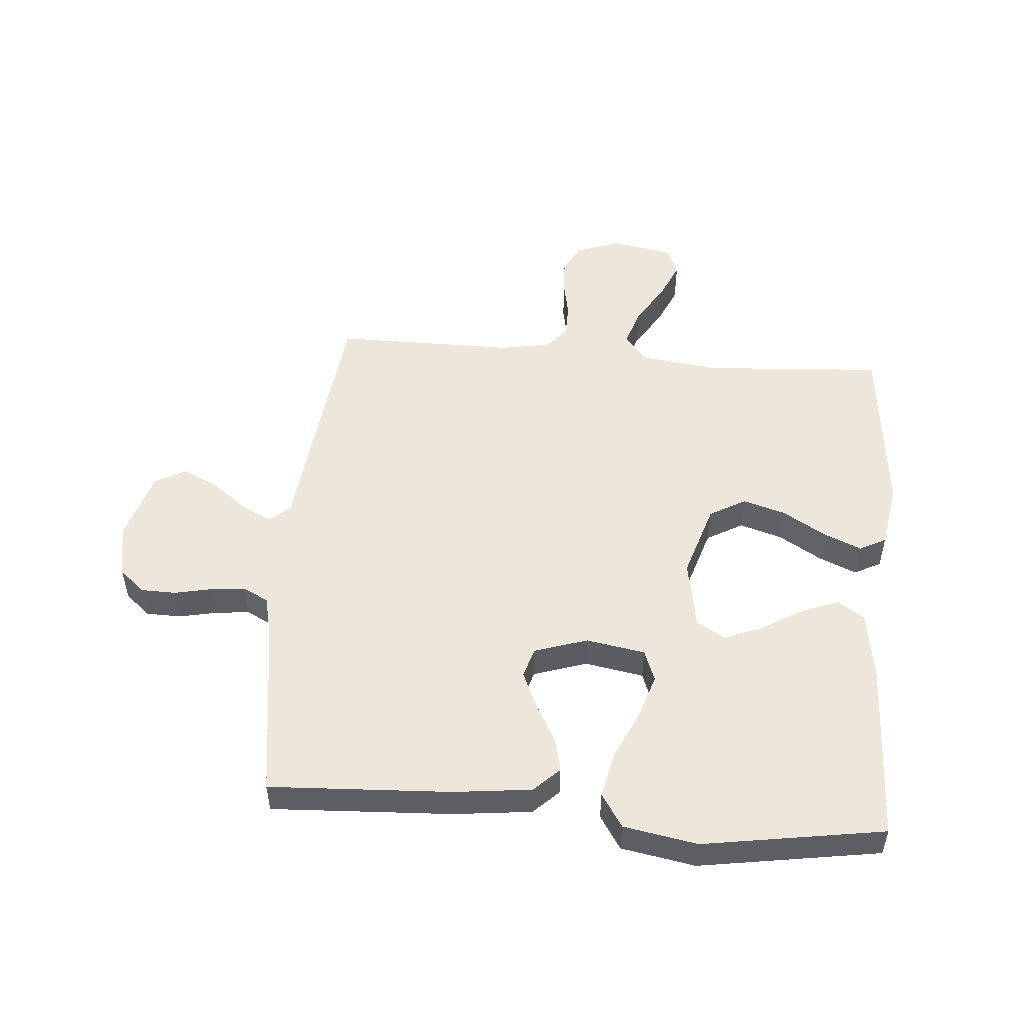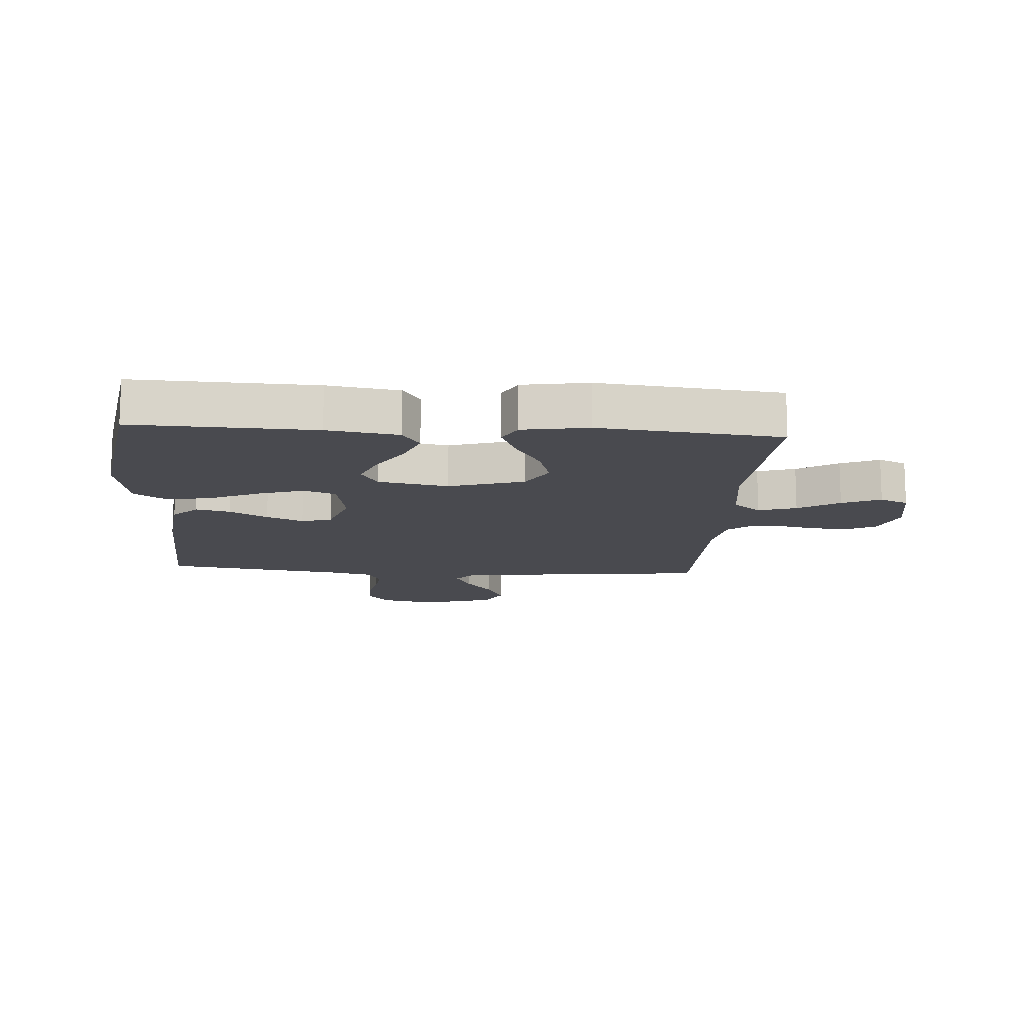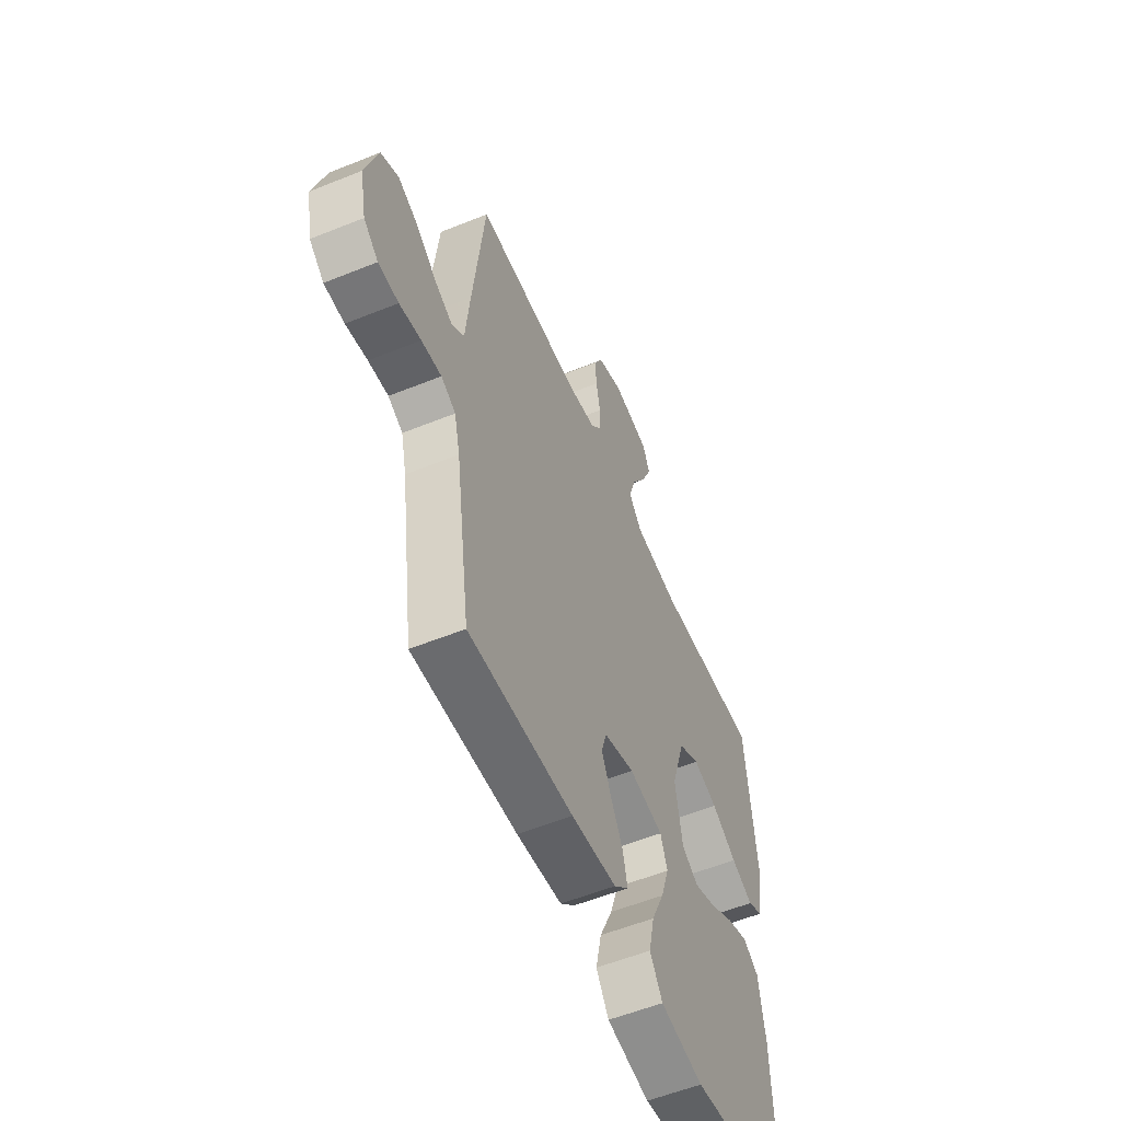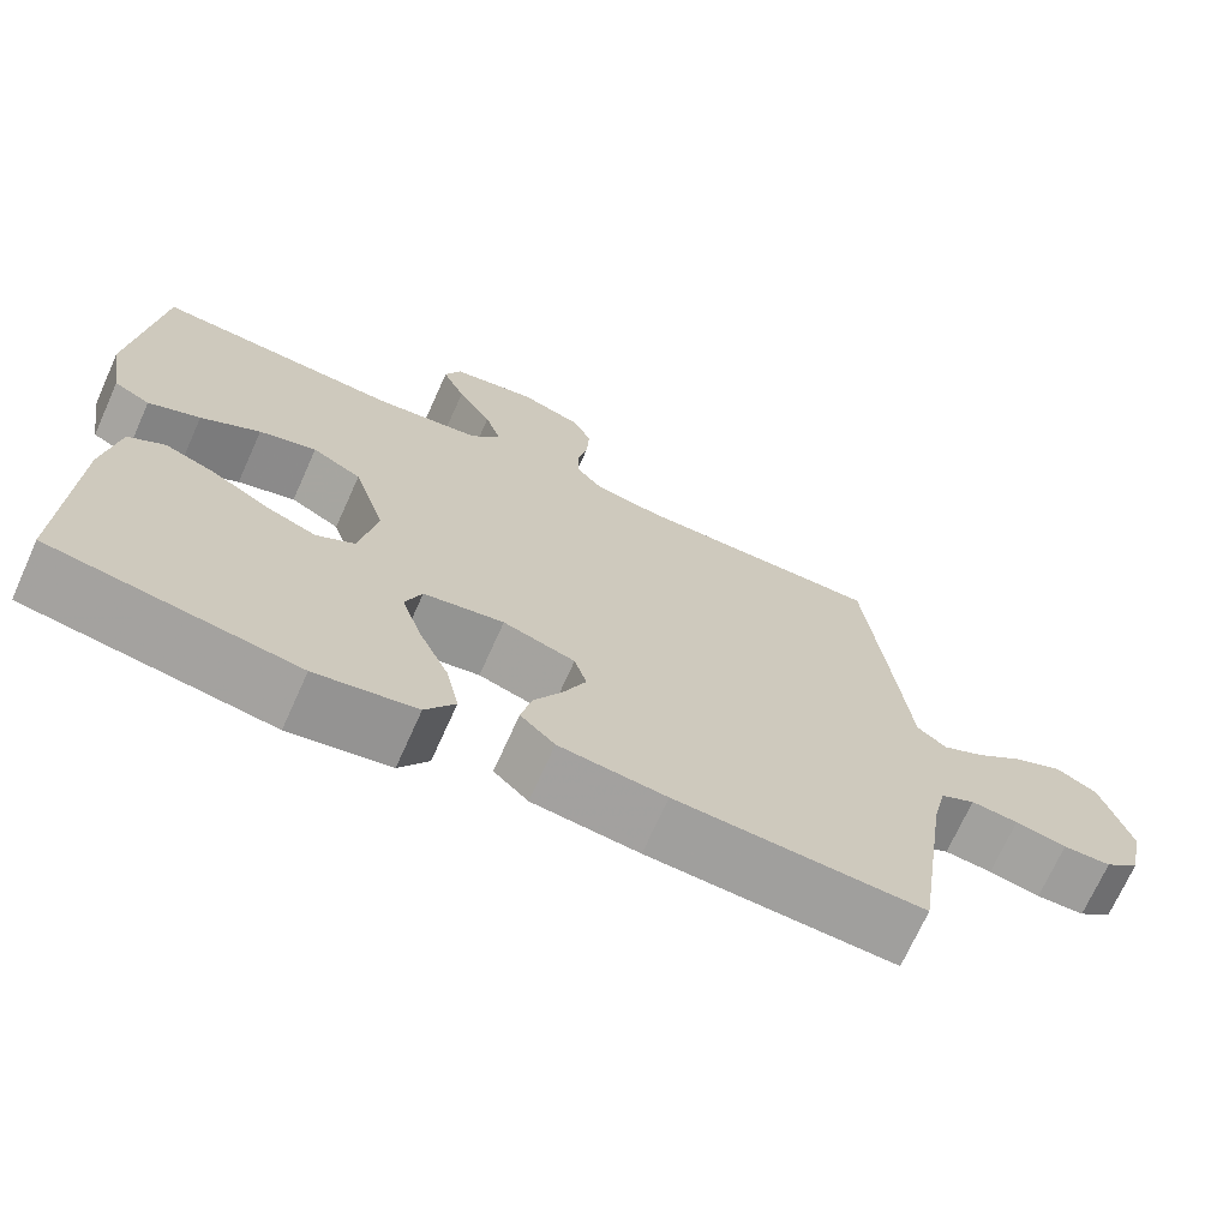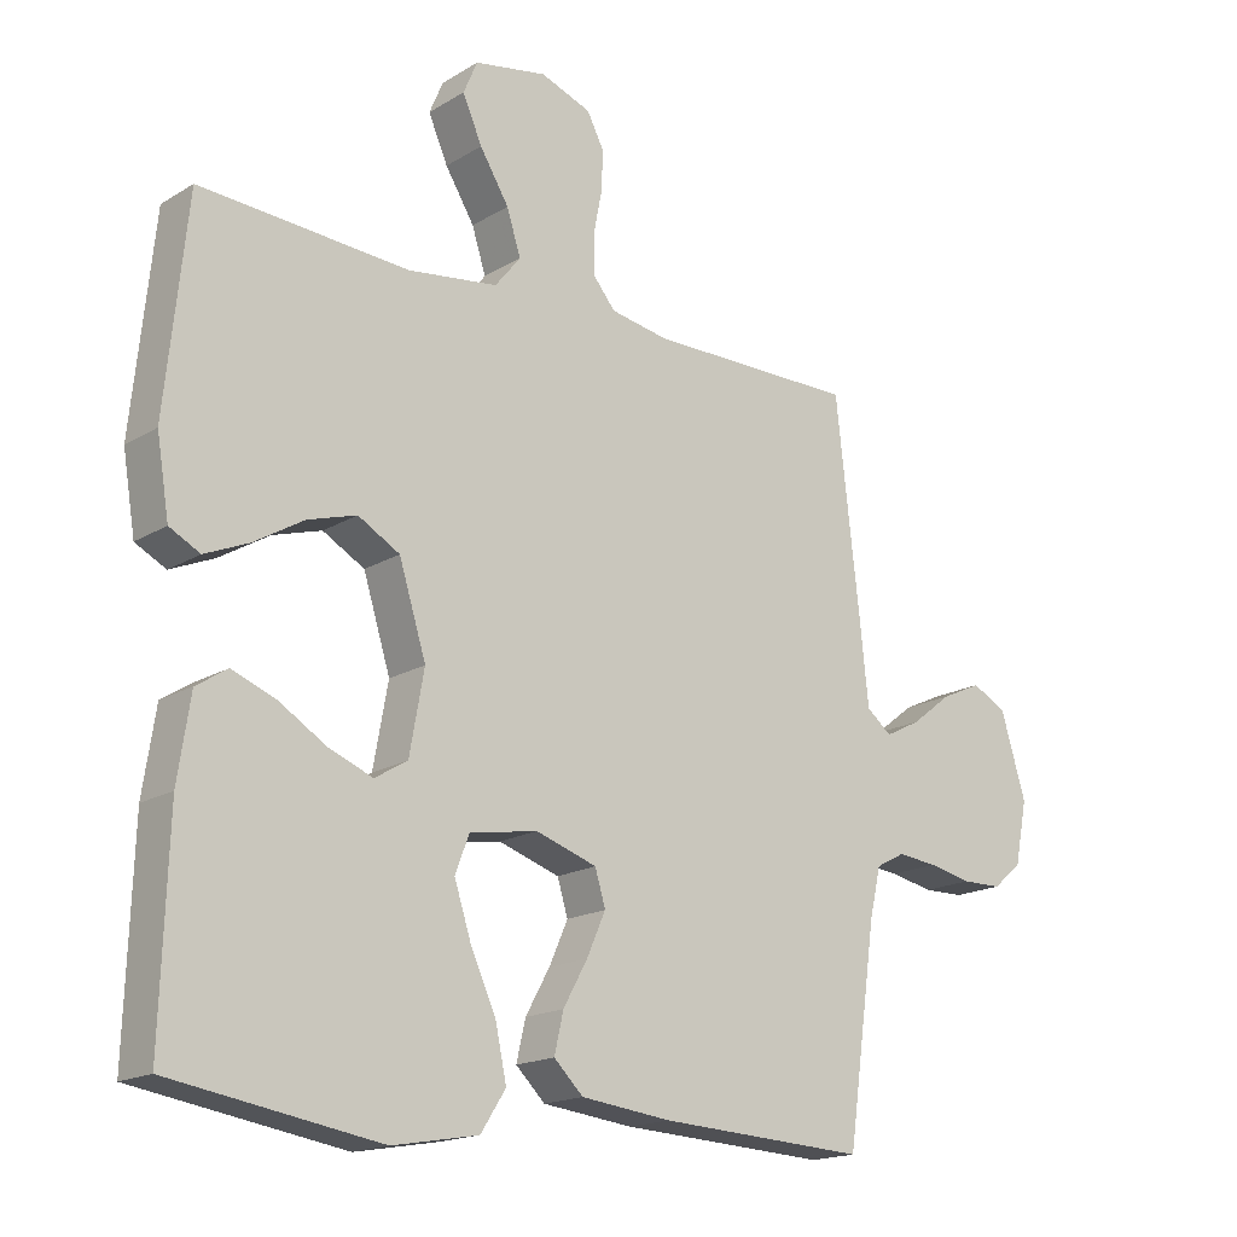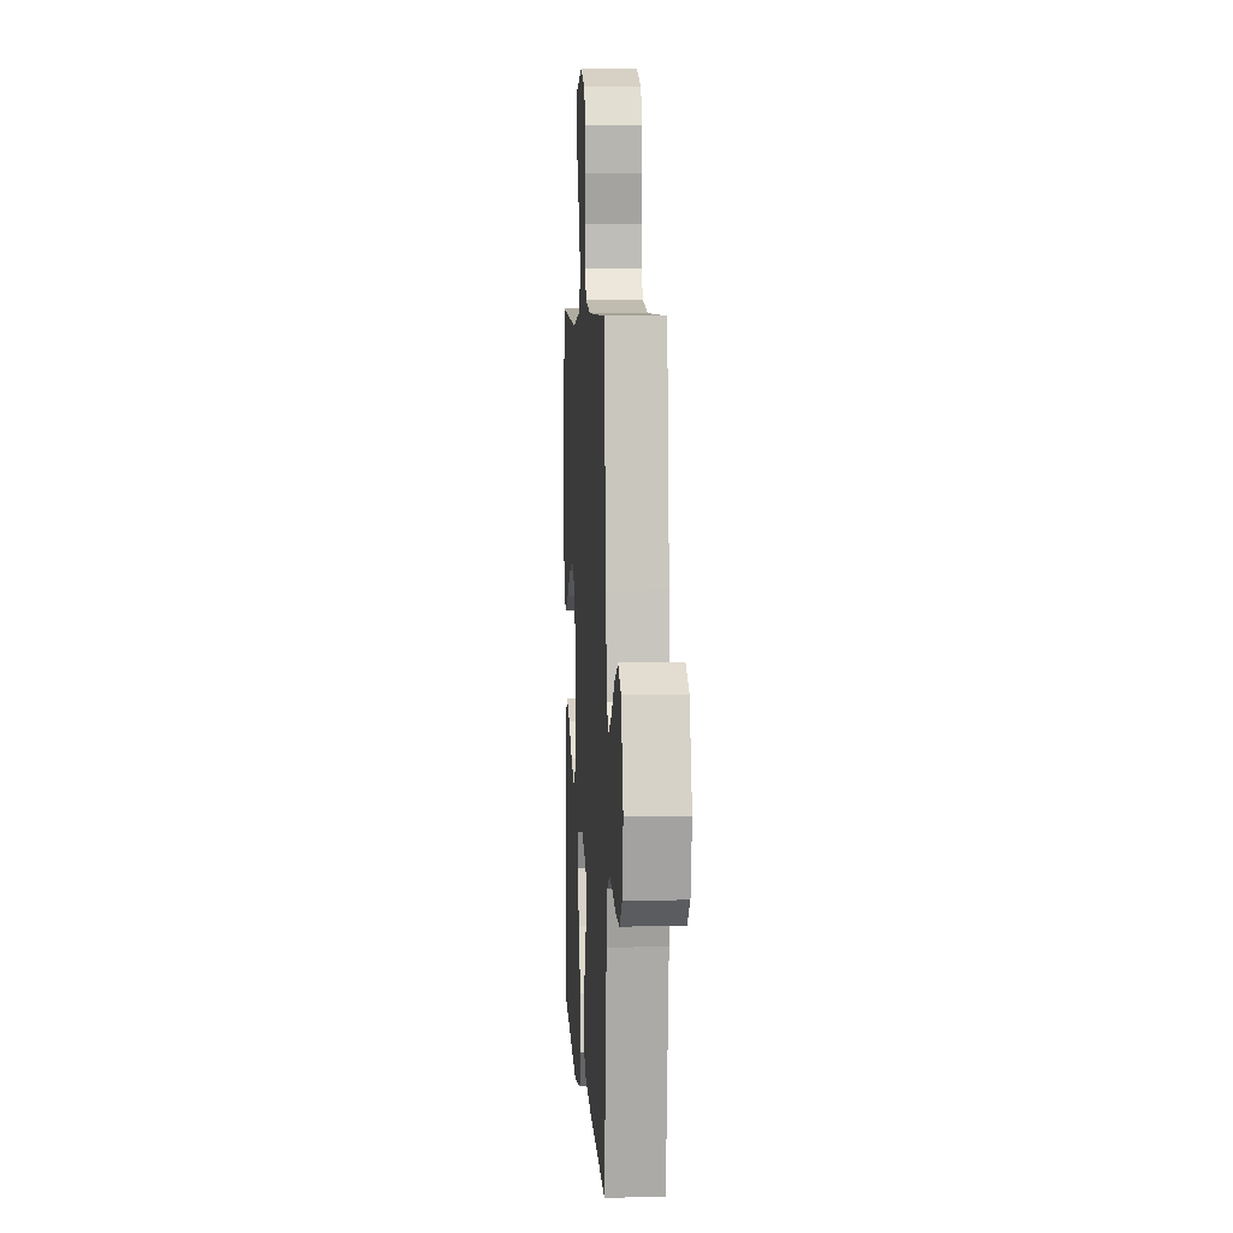
<metadata>
{"format":"obj","ext":"obj","renderer":"f3d","projection":"perspective","resolution":1024,"background":"white","views":[{"elev":51.3,"azim":-175.3,"up":"+Y"},{"elev":-13.6,"azim":-94.0,"up":"+Y"},{"elev":-56.0,"azim":113.0,"up":"+Z"},{"elev":-70.7,"azim":-24.2,"up":"+Z"},{"elev":-17.3,"azim":-40.1,"up":"+Z"},{"elev":6.3,"azim":86.5,"up":"+Z"}]}
</metadata>
<code>
v -0.5 0.07 -0.5
v -0.49 0.07 -0.2
v -0.472 0.07 -0.082
v -0.427 0.07 -0.053
v -0.365 0.07 -0.077
v -0.296 0.07 -0.119
v -0.233 0.07 -0.144
v -0.186 0.07 -0.116
v -0.165 0.07 0
v -0.204 0.07 0.125
v -0.264 0.07 0.159
v -0.334 0.07 0.138
v -0.406 0.07 0.095
v -0.469 0.07 0.068
v -0.513 0.07 0.091
v -0.531 0.07 0.2
v -0.5 0.07 0.5
v -0.2 0.07 0.48
v -0.071 0.07 0.497
v -0.034 0.07 0.543
v -0.054 0.07 0.606
v -0.096 0.07 0.674
v -0.124 0.07 0.738
v -0.104 0.07 0.785
v 0 0.07 0.804
v 0.073 0.07 0.777
v 0.098 0.07 0.729
v 0.095 0.07 0.67
v 0.083 0.07 0.609
v 0.084 0.07 0.554
v 0.116 0.07 0.515
v 0.2 0.07 0.5
v 0.5 0.07 0.5
v 0.534 0.07 0.2
v 0.547 0.07 0.077
v 0.583 0.07 0.048
v 0.634 0.07 0.074
v 0.692 0.07 0.119
v 0.751 0.07 0.146
v 0.801 0.07 0.119
v 0.837 0.07 0
v 0.819 0.07 -0.09
v 0.777 0.07 -0.126
v 0.719 0.07 -0.127
v 0.657 0.07 -0.114
v 0.6 0.07 -0.108
v 0.558 0.07 -0.13
v 0.542 0.07 -0.2
v 0.5 0.07 -0.5
v 0.2 0.07 -0.485
v 0.07 0.07 -0.47
v 0.028 0.07 -0.429
v 0.041 0.07 -0.372
v 0.076 0.07 -0.309
v 0.103 0.07 -0.248
v 0.088 0.07 -0.198
v 0 0.07 -0.169
v -0.098 0.07 -0.186
v -0.118 0.07 -0.239
v -0.094 0.07 -0.313
v -0.057 0.07 -0.395
v -0.041 0.07 -0.47
v -0.077 0.07 -0.526
v -0.2 0.07 -0.548
v -0.5 0 -0.5
v -0.49 0 -0.2
v -0.472 0 -0.082
v -0.427 0 -0.053
v -0.365 0 -0.077
v -0.296 0 -0.119
v -0.233 0 -0.144
v -0.186 0 -0.116
v -0.165 0 0
v -0.204 0 0.125
v -0.264 0 0.159
v -0.334 0 0.138
v -0.406 0 0.095
v -0.469 0 0.068
v -0.513 0 0.091
v -0.531 0 0.2
v -0.5 0 0.5
v -0.2 0 0.48
v -0.071 0 0.497
v -0.034 0 0.543
v -0.054 0 0.606
v -0.096 0 0.674
v -0.124 0 0.738
v -0.104 0 0.785
v 0 0 0.804
v 0.073 0 0.777
v 0.098 0 0.729
v 0.095 0 0.67
v 0.083 0 0.609
v 0.084 0 0.554
v 0.116 0 0.515
v 0.2 0 0.5
v 0.5 0 0.5
v 0.534 0 0.2
v 0.547 0 0.077
v 0.583 0 0.048
v 0.634 0 0.074
v 0.692 0 0.119
v 0.751 0 0.146
v 0.801 0 0.119
v 0.837 0 0
v 0.819 0 -0.09
v 0.777 0 -0.126
v 0.719 0 -0.127
v 0.657 0 -0.114
v 0.6 0 -0.108
v 0.558 0 -0.13
v 0.542 0 -0.2
v 0.5 0 -0.5
v 0.2 0 -0.485
v 0.07 0 -0.47
v 0.028 0 -0.429
v 0.041 0 -0.372
v 0.076 0 -0.309
v 0.103 0 -0.248
v 0.088 0 -0.198
v 0 0 -0.169
v -0.098 0 -0.186
v -0.118 0 -0.239
v -0.094 0 -0.313
v -0.057 0 -0.395
v -0.041 0 -0.47
v -0.077 0 -0.526
v -0.2 0 -0.548
f 60 61 62 63
f 59 60 63 64
f 51 52 53 54
f 51 54 55
f 48 49 50 51
f 47 48 51 55
f 46 47 55 56
f 42 43 44 45
f 42 45 46
f 41 42 46
f 37 38 39 40
f 36 37 40 41
f 32 33 34 35
f 31 32 35
f 26 27 28 29
f 26 29 30
f 25 26 30
f 24 25 30
f 21 22 23 24
f 20 21 24 30
f 19 20 30 31
f 15 16 17 18
f 12 13 14 15
f 11 12 15 18
f 10 11 18 19
f 3 4 5 6
f 3 6 7
f 2 3 7
f 59 64 1 2
f 58 59 2 7
f 57 58 7 8
f 41 46 56 57
f 36 41 57 8
f 35 36 8 9
f 19 31 35
f 9 10 19 35
f 127 126 125 124
f 128 127 124 123
f 118 117 116 115
f 119 118 115
f 115 114 113 112
f 119 115 112 111
f 120 119 111 110
f 109 108 107 106
f 110 109 106
f 110 106 105
f 104 103 102 101
f 105 104 101 100
f 99 98 97 96
f 99 96 95
f 93 92 91 90
f 94 93 90
f 94 90 89
f 94 89 88
f 88 87 86 85
f 94 88 85 84
f 95 94 84 83
f 82 81 80 79
f 79 78 77 76
f 82 79 76 75
f 83 82 75 74
f 70 69 68 67
f 71 70 67
f 71 67 66
f 66 65 128 123
f 71 66 123 122
f 72 71 122 121
f 121 120 110 105
f 72 121 105 100
f 73 72 100 99
f 99 95 83
f 99 83 74 73
f 1 65 66 2
f 2 66 67 3
f 3 67 68 4
f 4 68 69 5
f 5 69 70 6
f 6 70 71 7
f 7 71 72 8
f 8 72 73 9
f 9 73 74 10
f 10 74 75 11
f 11 75 76 12
f 12 76 77 13
f 13 77 78 14
f 14 78 79 15
f 15 79 80 16
f 16 80 81 17
f 17 81 82 18
f 18 82 83 19
f 19 83 84 20
f 20 84 85 21
f 21 85 86 22
f 22 86 87 23
f 23 87 88 24
f 24 88 89 25
f 25 89 90 26
f 26 90 91 27
f 27 91 92 28
f 28 92 93 29
f 29 93 94 30
f 30 94 95 31
f 31 95 96 32
f 32 96 97 33
f 33 97 98 34
f 34 98 99 35
f 35 99 100 36
f 36 100 101 37
f 37 101 102 38
f 38 102 103 39
f 39 103 104 40
f 40 104 105 41
f 41 105 106 42
f 42 106 107 43
f 43 107 108 44
f 44 108 109 45
f 45 109 110 46
f 46 110 111 47
f 47 111 112 48
f 48 112 113 49
f 49 113 114 50
f 50 114 115 51
f 51 115 116 52
f 52 116 117 53
f 53 117 118 54
f 54 118 119 55
f 55 119 120 56
f 56 120 121 57
f 57 121 122 58
f 58 122 123 59
f 59 123 124 60
f 60 124 125 61
f 61 125 126 62
f 62 126 127 63
f 63 127 128 64
f 64 128 65 1

</code>
